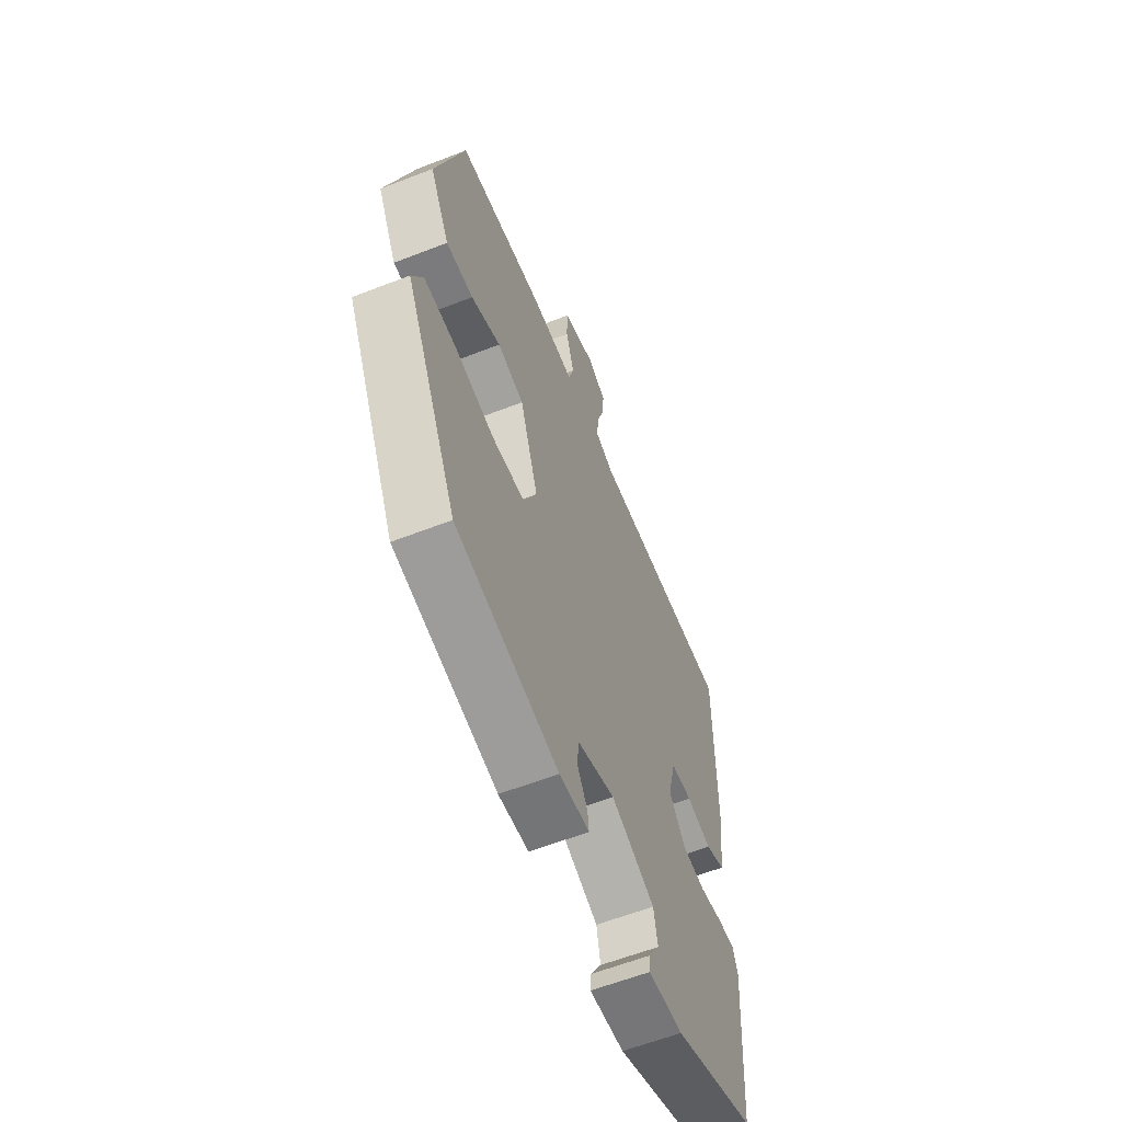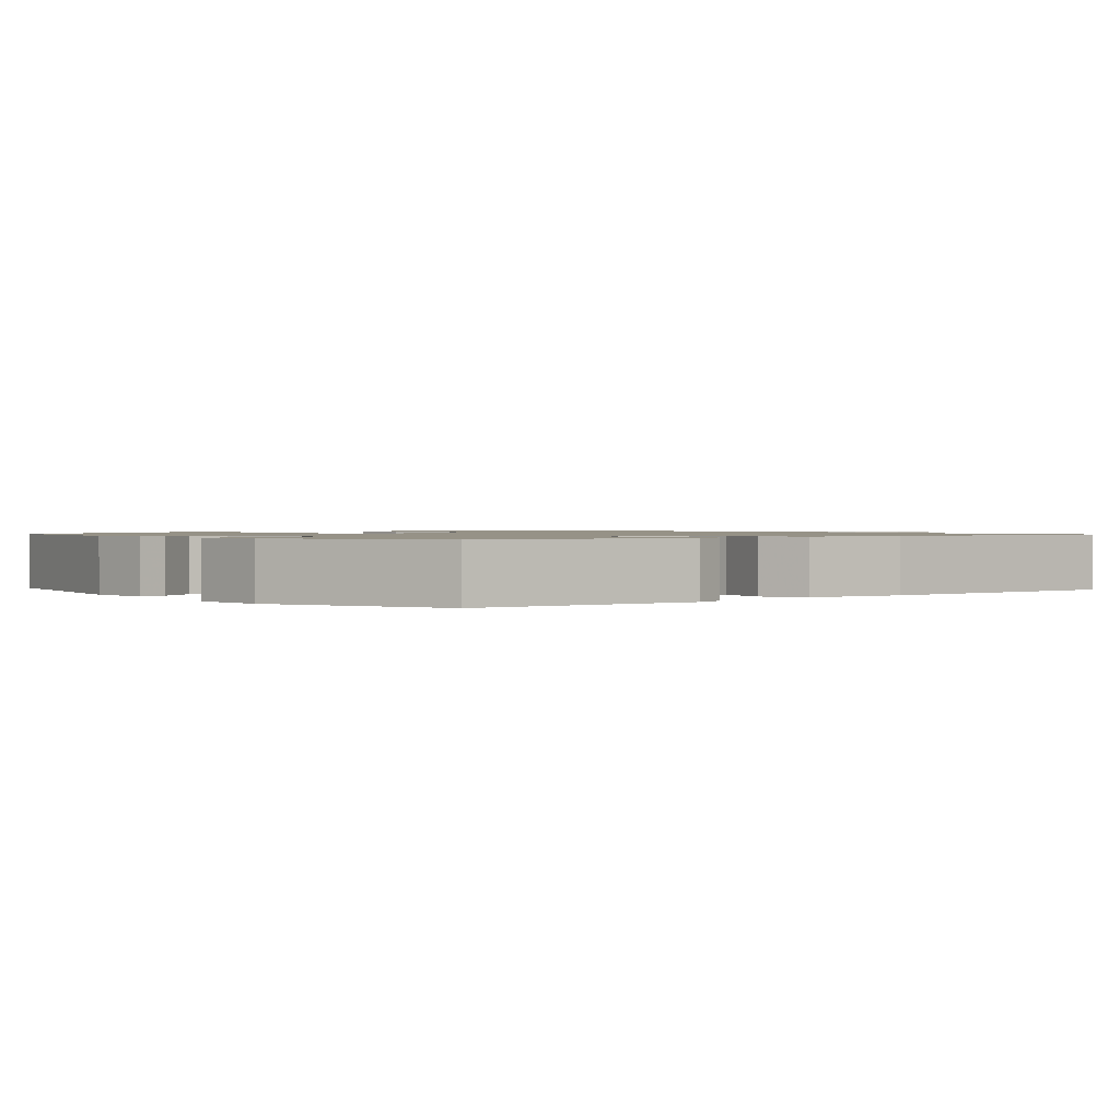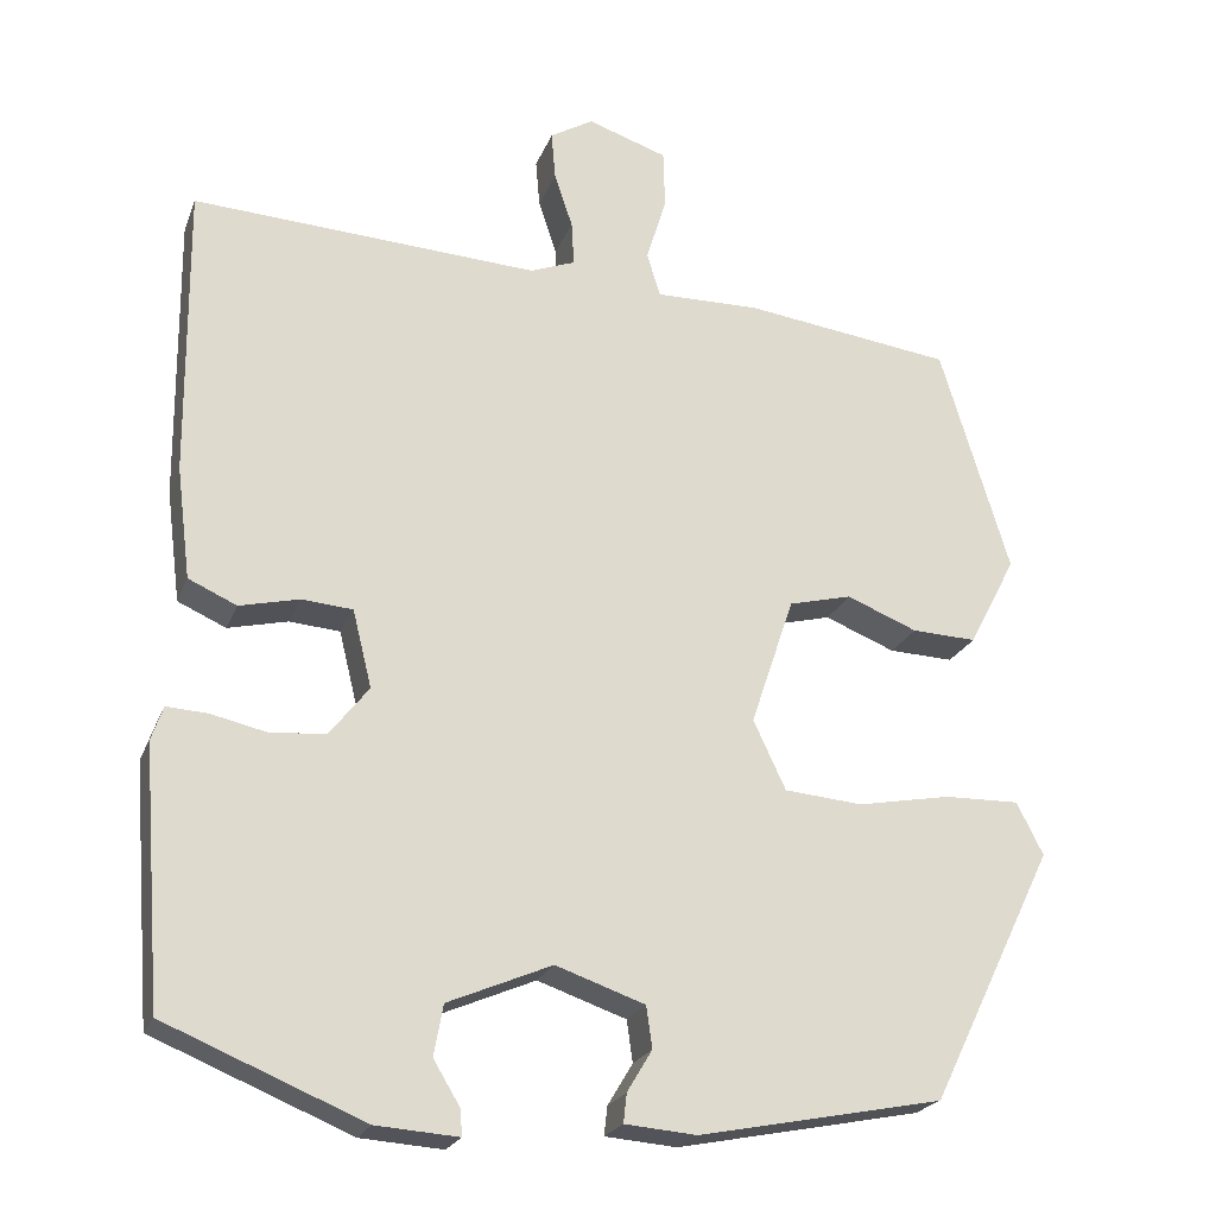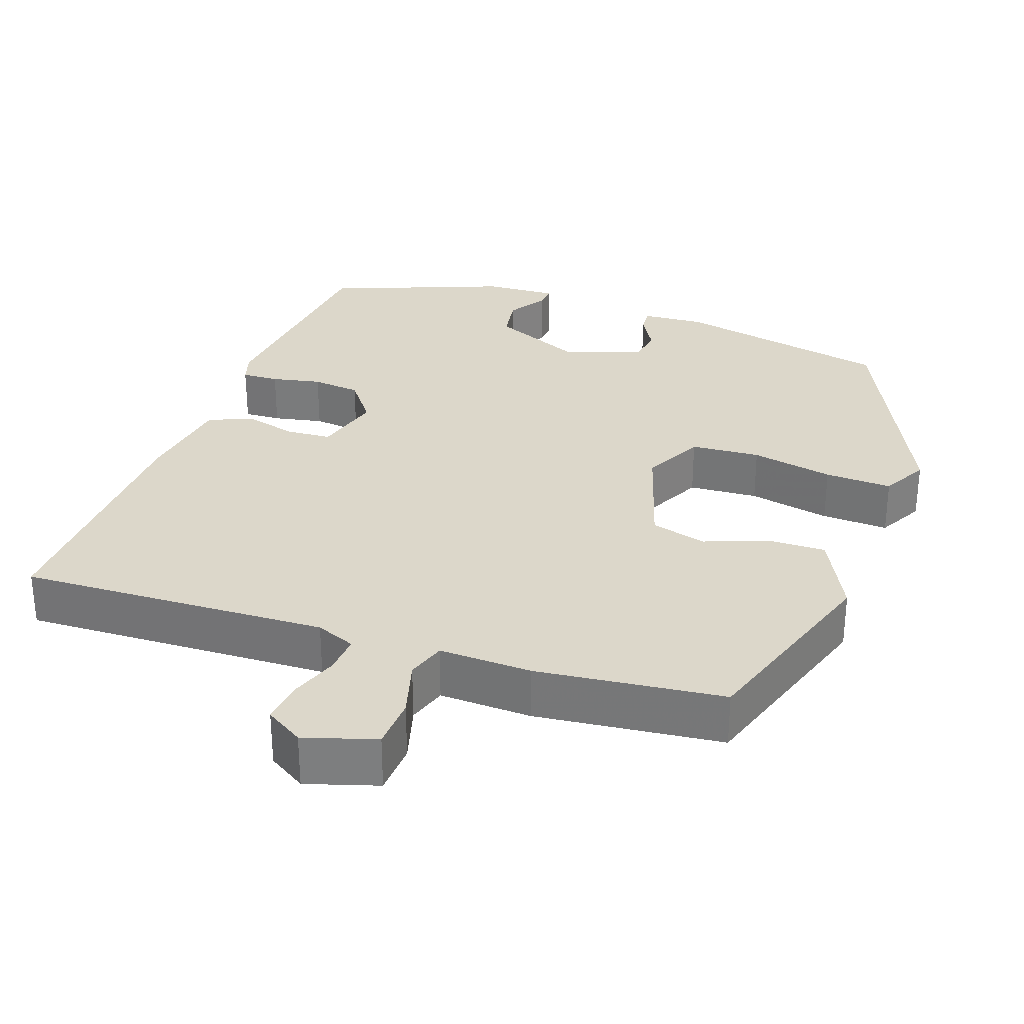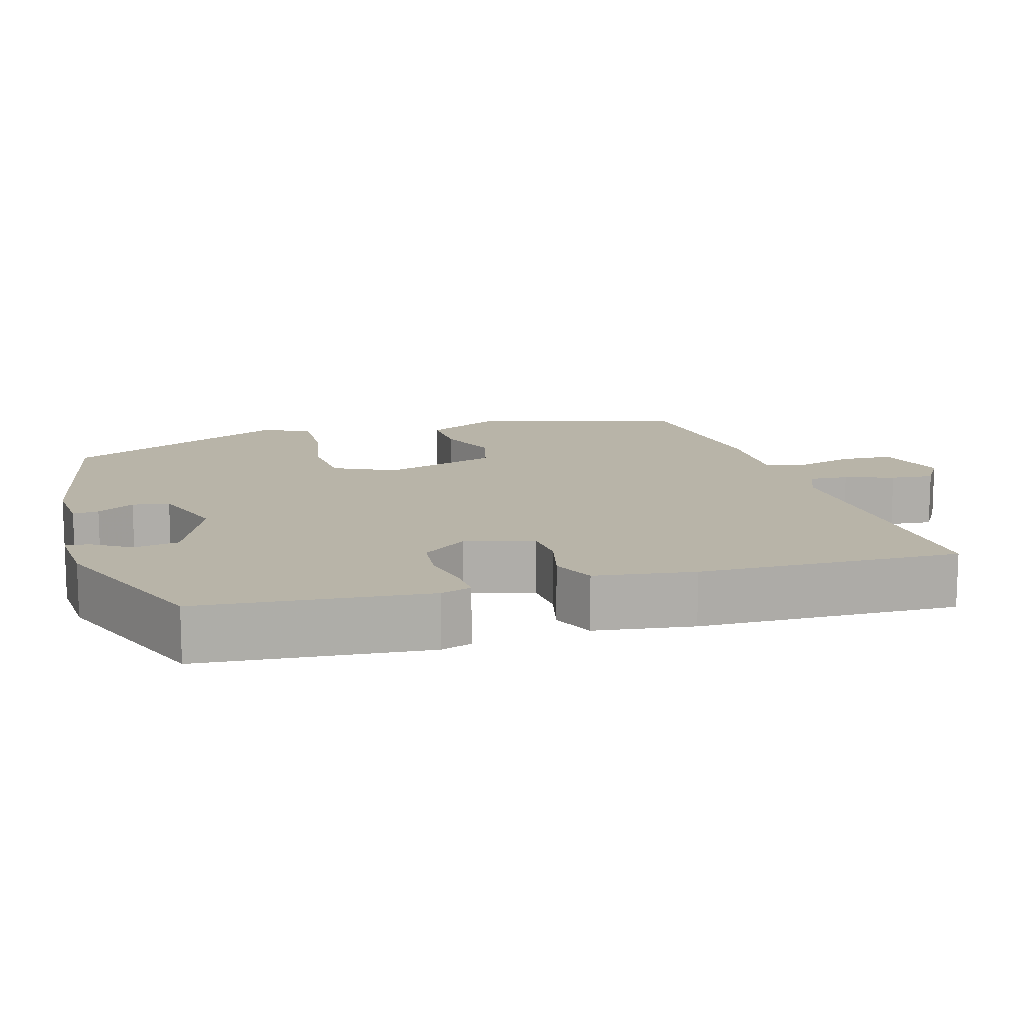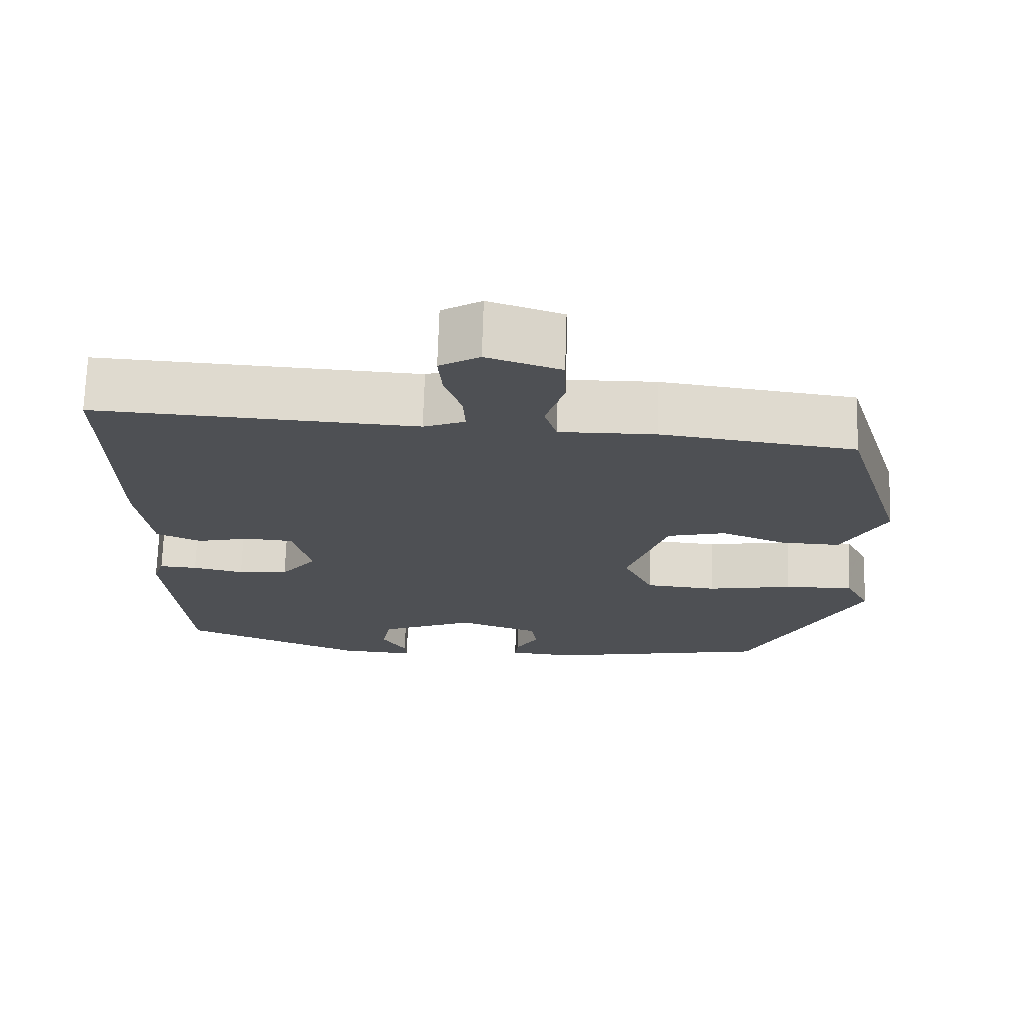
<metadata>
{"format":"obj","ext":"obj","renderer":"f3d","projection":"perspective","resolution":1024,"background":"white","views":[{"elev":-60.5,"azim":111.7,"up":"+Z"},{"elev":1.1,"azim":-129.0,"up":"+Y"},{"elev":-22.5,"azim":-17.7,"up":"+Z"},{"elev":30.5,"azim":20.5,"up":"+Y"},{"elev":13.0,"azim":-105.6,"up":"+Y"},{"elev":71.2,"azim":1.8,"up":"+Z"}]}
</metadata>
<code>
v -0.502 0.07 -0.433
v -0.526 0.07 -0.126
v -0.512 0.07 -0.085
v -0.462 0.07 -0.088
v -0.395 0.07 -0.103
v -0.329 0.07 -0.097
v -0.282 0.07 -0.037
v -0.305 0.07 0.056
v -0.366 0.07 0.061
v -0.438 0.07 0.044
v -0.496 0.07 0.07
v -0.513 0.07 0.204
v -0.516 0.07 0.555
v -0.099 0.07 0.532
v -0.045 0.07 0.553
v -0.048 0.07 0.606
v -0.07 0.07 0.672
v -0.075 0.07 0.73
v -0.023 0.07 0.761
v 0.073 0.07 0.729
v 0.075 0.07 0.658
v 0.051 0.07 0.58
v 0.067 0.07 0.527
v 0.192 0.07 0.529
v 0.444 0.07 0.496
v 0.527 0.07 0.222
v 0.47 0.07 0.113
v 0.392 0.07 0.116
v 0.307 0.07 0.15
v 0.231 0.07 0.131
v 0.179 0.07 -0.024
v 0.218 0.07 -0.107
v 0.312 0.07 -0.115
v 0.424 0.07 -0.094
v 0.515 0.07 -0.092
v 0.547 0.07 -0.155
v 0.397 0.07 -0.461
v 0.103 0.07 -0.519
v 0.017 0.07 -0.512
v 0.021 0.07 -0.477
v 0.051 0.07 -0.427
v 0.044 0.07 -0.377
v -0.063 0.07 -0.34
v -0.188 0.07 -0.393
v -0.199 0.07 -0.454
v -0.167 0.07 -0.507
v -0.165 0.07 -0.538
v -0.264 0.07 -0.531
v -0.502 0 -0.433
v -0.526 0 -0.126
v -0.512 0 -0.085
v -0.462 0 -0.088
v -0.395 0 -0.103
v -0.329 0 -0.097
v -0.282 0 -0.037
v -0.305 0 0.056
v -0.366 0 0.061
v -0.438 0 0.044
v -0.496 0 0.07
v -0.513 0 0.204
v -0.516 0 0.555
v -0.099 0 0.532
v -0.045 0 0.553
v -0.048 0 0.606
v -0.07 0 0.672
v -0.075 0 0.73
v -0.023 0 0.761
v 0.073 0 0.729
v 0.075 0 0.658
v 0.051 0 0.58
v 0.067 0 0.527
v 0.192 0 0.529
v 0.444 0 0.496
v 0.527 0 0.222
v 0.47 0 0.113
v 0.392 0 0.116
v 0.307 0 0.15
v 0.231 0 0.131
v 0.179 0 -0.024
v 0.218 0 -0.107
v 0.312 0 -0.115
v 0.424 0 -0.094
v 0.515 0 -0.092
v 0.547 0 -0.155
v 0.397 0 -0.461
v 0.103 0 -0.519
v 0.017 0 -0.512
v 0.021 0 -0.477
v 0.051 0 -0.427
v 0.044 0 -0.377
v -0.063 0 -0.34
v -0.188 0 -0.393
v -0.199 0 -0.454
v -0.167 0 -0.507
v -0.165 0 -0.538
v -0.264 0 -0.531
f 45 46 47 48
f 44 45 48 1
f 43 44 1 2
f 42 43 2 3
f 38 39 40 41
f 38 41 42
f 37 38 42
f 33 34 35 36
f 32 33 36 37
f 26 27 28 29
f 26 29 30
f 23 24 25 26
f 23 26 30
f 19 20 21 22
f 19 22 23
f 16 17 18 19
f 15 16 19 23
f 14 15 23 30
f 9 10 11 12
f 8 9 12 13
f 42 3 4 5
f 32 37 42 5
f 13 14 30 31
f 8 13 31 32
f 7 8 32
f 6 7 32
f 5 6 32
f 96 95 94 93
f 49 96 93 92
f 50 49 92 91
f 51 50 91 90
f 89 88 87 86
f 90 89 86
f 90 86 85
f 84 83 82 81
f 85 84 81 80
f 77 76 75 74
f 78 77 74
f 74 73 72 71
f 78 74 71
f 70 69 68 67
f 71 70 67
f 67 66 65 64
f 71 67 64 63
f 78 71 63 62
f 60 59 58 57
f 61 60 57 56
f 53 52 51 90
f 53 90 85 80
f 79 78 62 61
f 80 79 61 56
f 80 56 55
f 80 55 54
f 80 54 53
f 1 49 50 2
f 2 50 51 3
f 3 51 52 4
f 4 52 53 5
f 5 53 54 6
f 6 54 55 7
f 7 55 56 8
f 8 56 57 9
f 9 57 58 10
f 10 58 59 11
f 11 59 60 12
f 12 60 61 13
f 13 61 62 14
f 14 62 63 15
f 15 63 64 16
f 16 64 65 17
f 17 65 66 18
f 18 66 67 19
f 19 67 68 20
f 20 68 69 21
f 21 69 70 22
f 22 70 71 23
f 23 71 72 24
f 24 72 73 25
f 25 73 74 26
f 26 74 75 27
f 27 75 76 28
f 28 76 77 29
f 29 77 78 30
f 30 78 79 31
f 31 79 80 32
f 32 80 81 33
f 33 81 82 34
f 34 82 83 35
f 35 83 84 36
f 36 84 85 37
f 37 85 86 38
f 38 86 87 39
f 39 87 88 40
f 40 88 89 41
f 41 89 90 42
f 42 90 91 43
f 43 91 92 44
f 44 92 93 45
f 45 93 94 46
f 46 94 95 47
f 47 95 96 48
f 48 96 49 1

</code>
